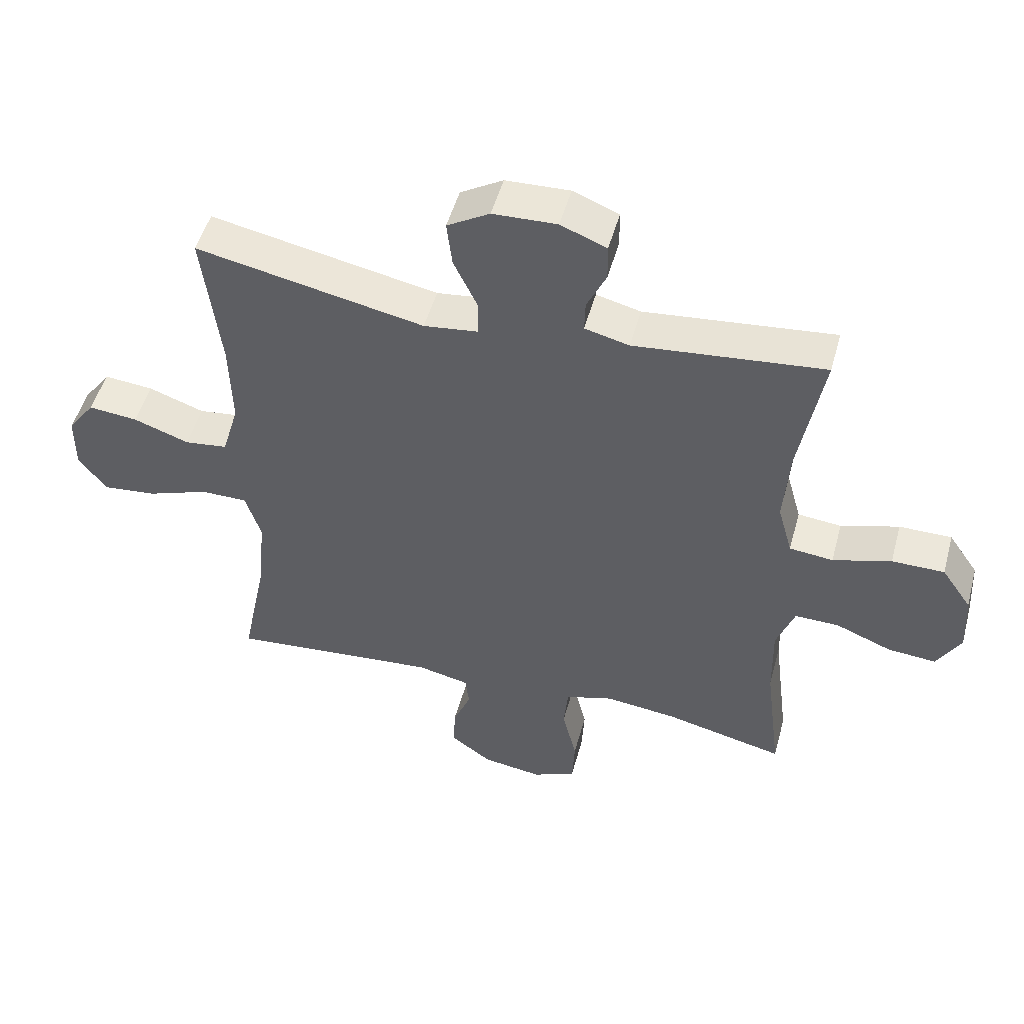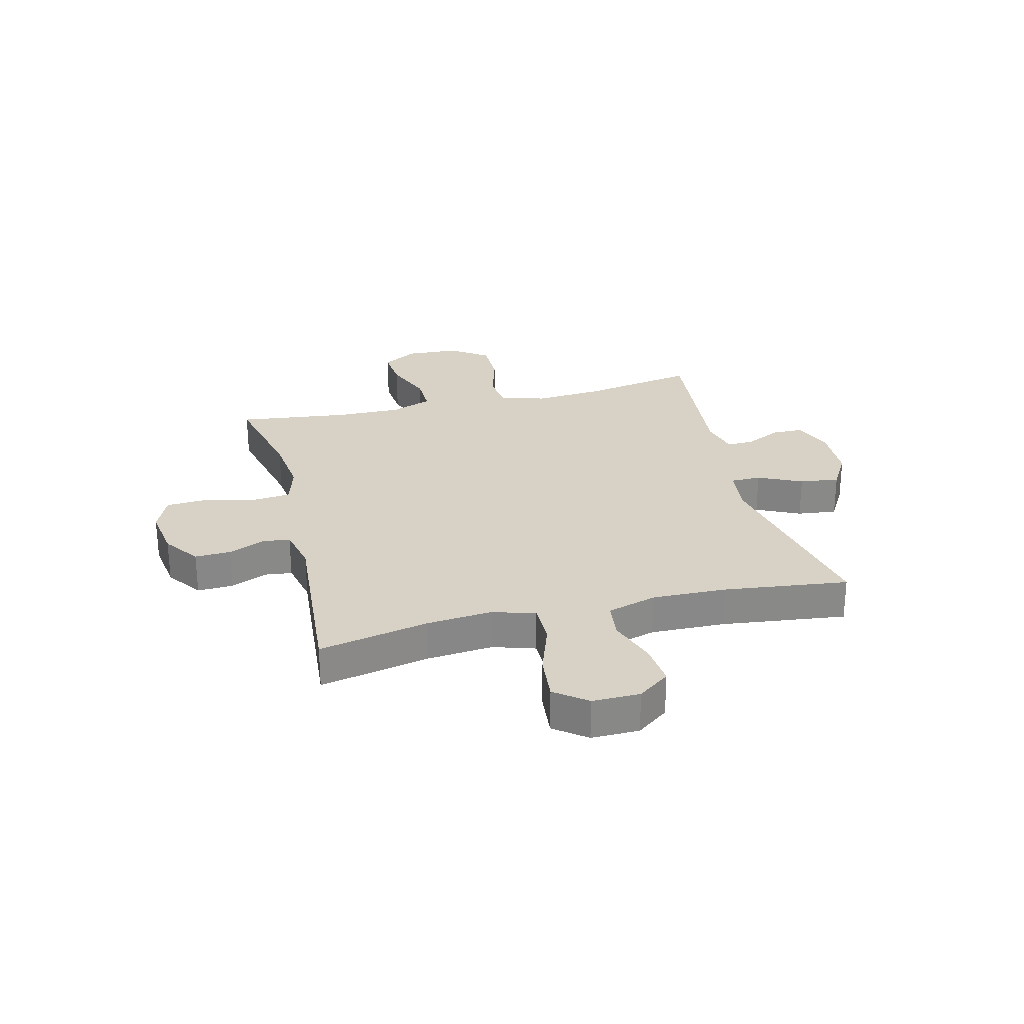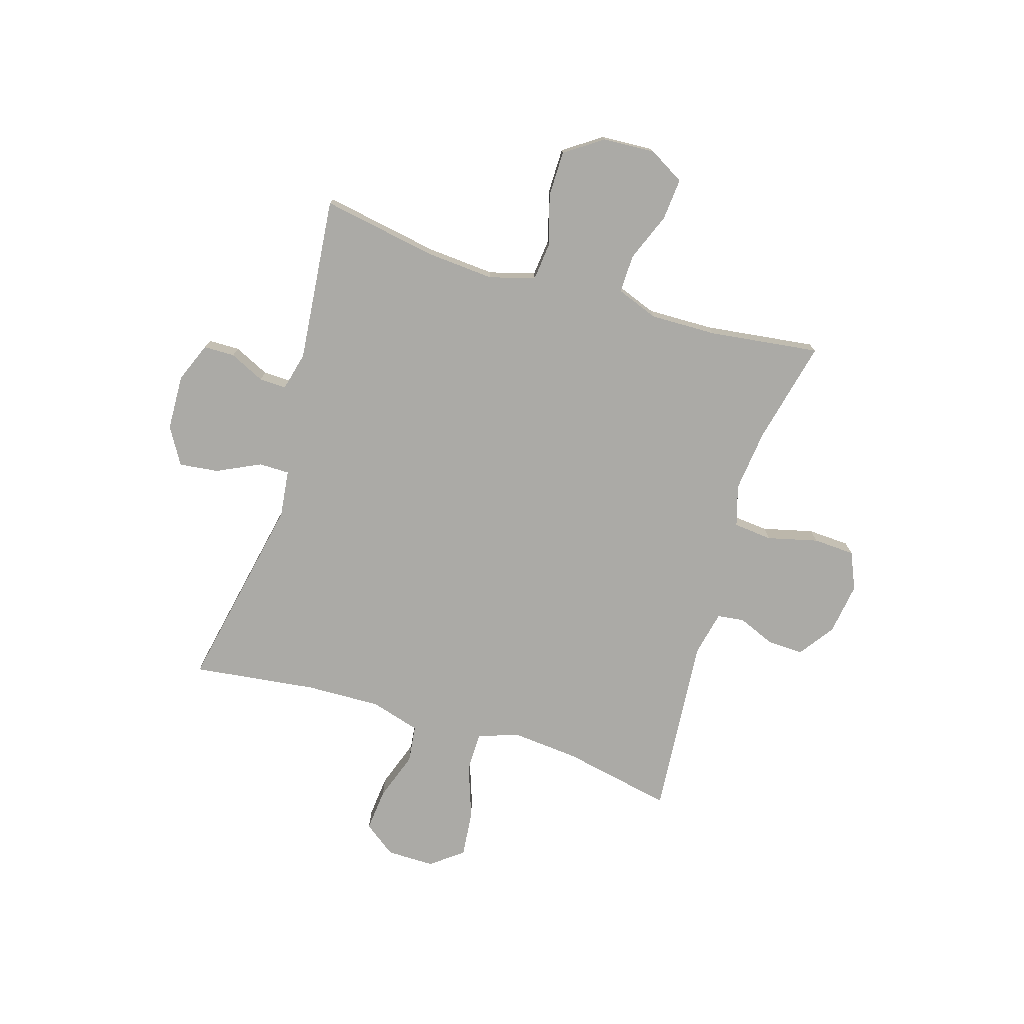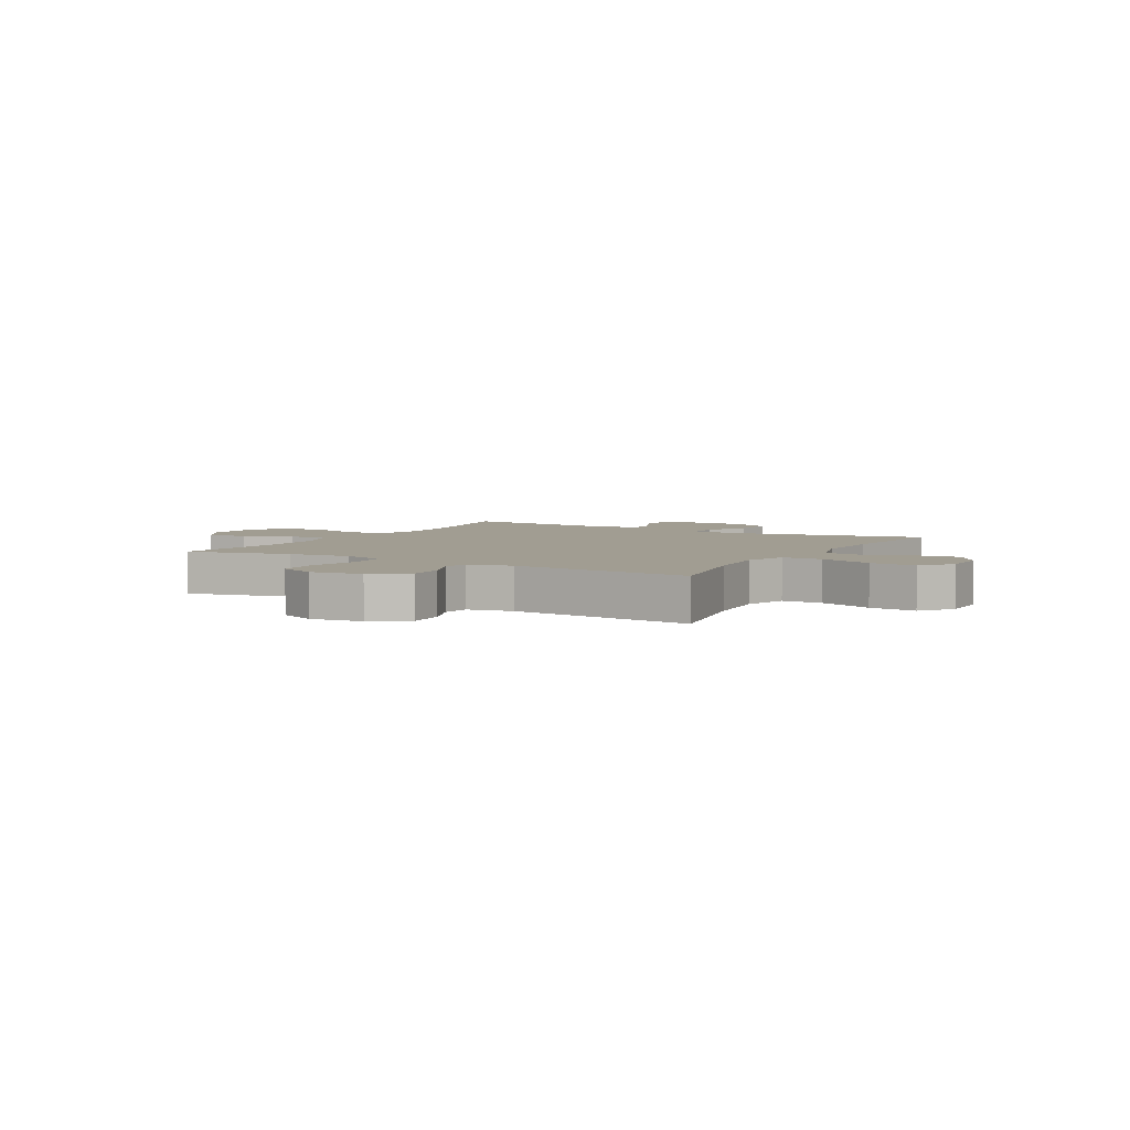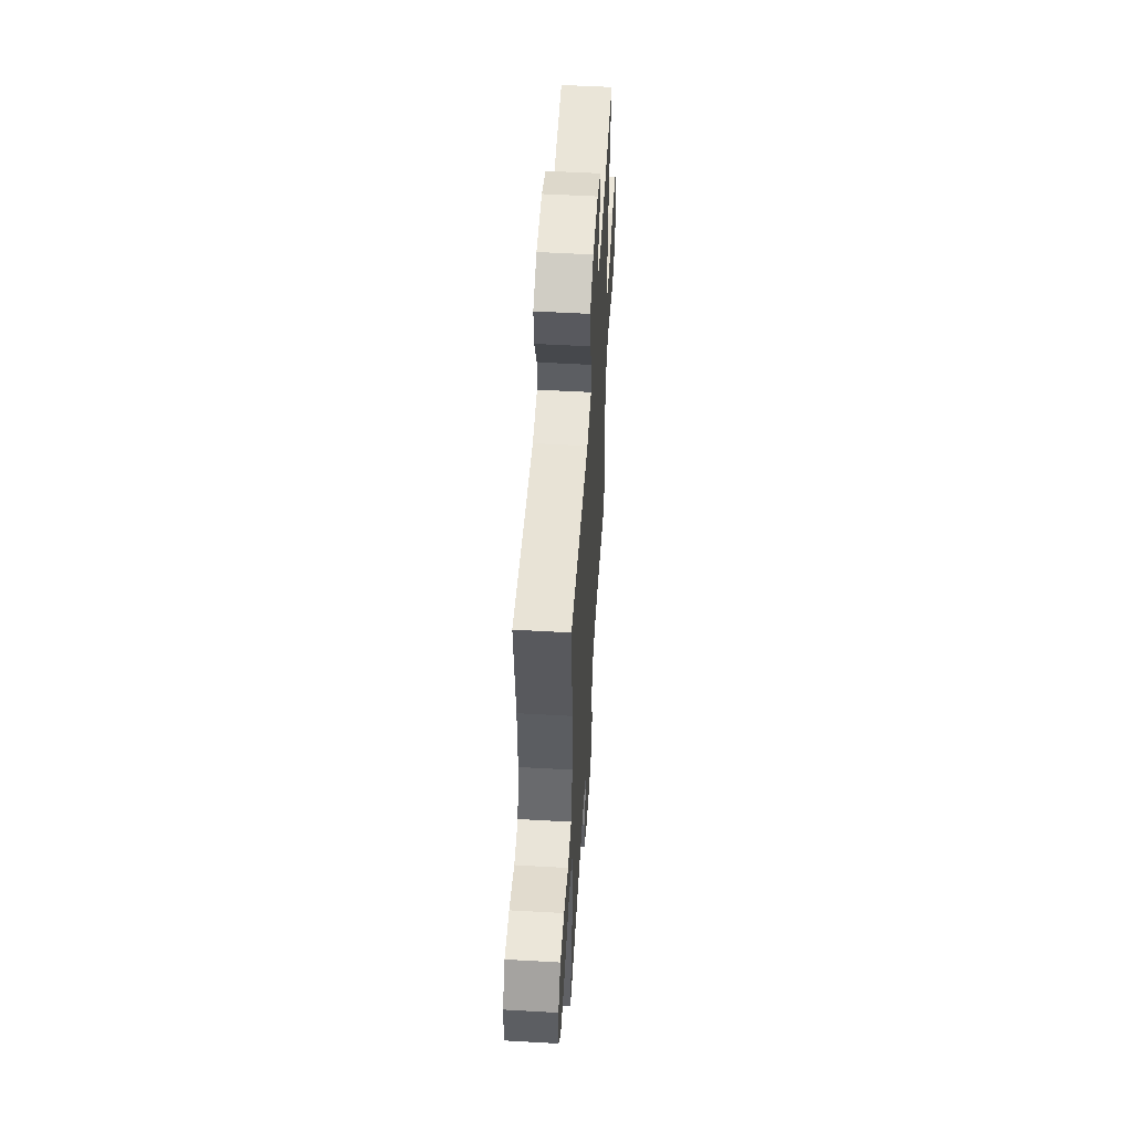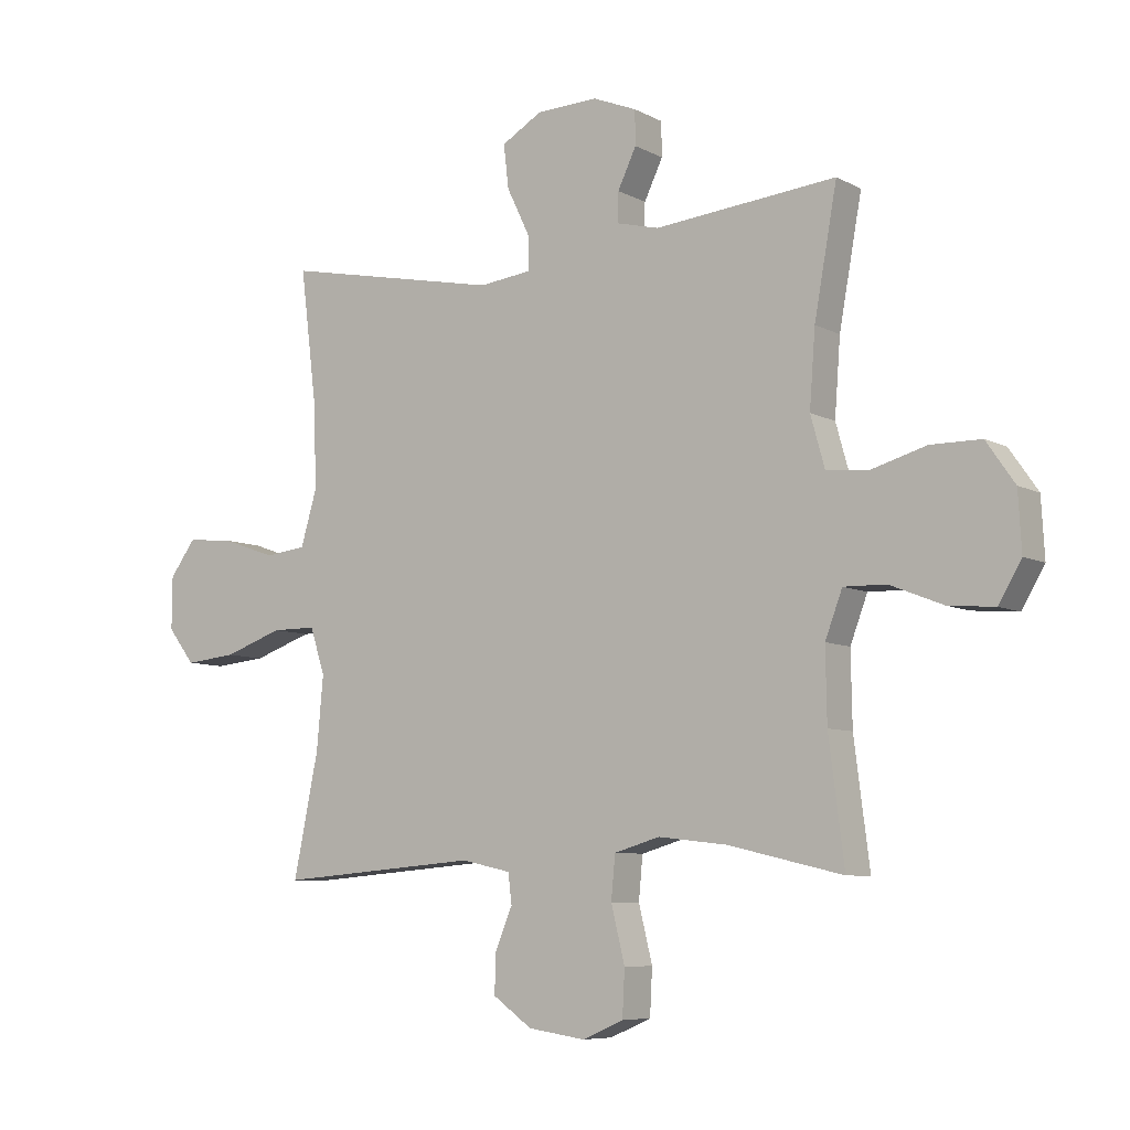
<metadata>
{"format":"obj","ext":"obj","renderer":"f3d","projection":"perspective","resolution":1024,"background":"white","views":[{"elev":49.8,"azim":15.1,"up":"+Z"},{"elev":27.4,"azim":-104.0,"up":"+Y"},{"elev":-75.8,"azim":73.1,"up":"+Y"},{"elev":4.7,"azim":-150.1,"up":"+Y"},{"elev":52.9,"azim":-86.5,"up":"+Z"},{"elev":-7.4,"azim":34.5,"up":"+Z"}]}
</metadata>
<code>
o path7806
v 0.1877 0.0375 0.4804
v 0.1159 0.0375 0.4984
v 0.1173 0.0375 0.5486
v 0.1487 0.0375 0.6143
v 0.1478 0.0375 0.672
v 0.0739 0.0375 0.7019
v -0.02966 0.0375 0.6981
v -0.09822 0.0375 0.6579
v -0.08952 0.0375 0.5844
v -0.05071 0.0375 0.5035
v -0.05123 0.0375 0.4467
v -0.1391 0.0375 0.4362
v -0.5077 0.0375 0.5105
v -0.4793 0.0375 0.2795
v -0.4754 0.0375 0.1406
v -0.5025 0.0375 0.04818
v -0.5722 0.0375 0.03973
v -0.6622 0.0375 0.07146
v -0.7422 0.0375 0.0793
v -0.7861 0.0375 0.01965
v -0.7868 0.0375 -0.06924
v -0.7415 0.0375 -0.1287
v -0.6543 0.0375 -0.12
v -0.5548 0.0375 -0.08493
v -0.4796 0.0375 -0.08512
v -0.4546 0.0375 -0.1632
v -0.4656 0.0375 -0.2856
v -0.5077 0.0375 -0.4914
v -0.1694 0.0375 -0.4634
v -0.08589 0.0375 -0.4817
v -0.07975 0.0375 -0.5322
v -0.1086 0.0375 -0.6008
v -0.1109 0.0375 -0.6679
v -0.04511 0.0375 -0.7148
v 0.05122 0.0375 -0.729
v 0.1206 0.0375 -0.699
v 0.1246 0.0375 -0.6218
v 0.1015 0.0375 -0.5277
v 0.1084 0.0375 -0.4554
v 0.1852 0.0375 -0.433
v 0.3011 0.0375 -0.4463
v 0.494 0.0375 -0.4914
v 0.4679 0.0375 -0.2851
v 0.4658 0.0375 -0.1628
v 0.4949 0.0375 -0.08549
v 0.5662 0.0375 -0.08699
v 0.6566 0.0375 -0.1229
v 0.7341 0.0375 -0.1295
v 0.7723 0.0375 -0.0636
v 0.7668 0.0375 0.03457
v 0.7186 0.0375 0.1041
v 0.6339 0.0375 0.1045
v 0.5401 0.0375 0.07731
v 0.4697 0.0375 0.08469
v 0.446 0.0375 0.1694
v 0.4556 0.0375 0.2974
v 0.494 0.0375 0.5105
v 0.1877 -0.0375 0.4804
v 0.1159 -0.0375 0.4984
v 0.1173 -0.0375 0.5486
v 0.1487 -0.0375 0.6143
v 0.1478 -0.0375 0.672
v 0.0739 -0.0375 0.7019
v -0.02966 -0.0375 0.6981
v -0.09822 -0.0375 0.6579
v -0.08952 -0.0375 0.5844
v -0.05071 -0.0375 0.5035
v -0.05123 -0.0375 0.4467
v -0.1391 -0.0375 0.4362
v -0.5077 -0.0375 0.5105
v -0.4793 -0.0375 0.2795
v -0.4754 -0.0375 0.1406
v -0.5025 -0.0375 0.04818
v -0.5722 -0.0375 0.03973
v -0.6622 -0.0375 0.07146
v -0.7422 -0.0375 0.0793
v -0.7861 -0.0375 0.01965
v -0.7868 -0.0375 -0.06924
v -0.7415 -0.0375 -0.1287
v -0.6543 -0.0375 -0.12
v -0.5548 -0.0375 -0.08493
v -0.4796 -0.0375 -0.08512
v -0.4546 -0.0375 -0.1632
v -0.4656 -0.0375 -0.2856
v -0.5077 -0.0375 -0.4914
v -0.1694 -0.0375 -0.4634
v -0.08589 -0.0375 -0.4817
v -0.07975 -0.0375 -0.5322
v -0.1086 -0.0375 -0.6008
v -0.1109 -0.0375 -0.6679
v -0.04511 -0.0375 -0.7148
v 0.05122 -0.0375 -0.729
v 0.1206 -0.0375 -0.699
v 0.1246 -0.0375 -0.6218
v 0.1015 -0.0375 -0.5277
v 0.1084 -0.0375 -0.4554
v 0.1852 -0.0375 -0.433
v 0.3011 -0.0375 -0.4463
v 0.494 -0.0375 -0.4914
v 0.4679 -0.0375 -0.2851
v 0.4658 -0.0375 -0.1628
v 0.4949 -0.0375 -0.08549
v 0.5662 -0.0375 -0.08699
v 0.6566 -0.0375 -0.1229
v 0.7341 -0.0375 -0.1295
v 0.7723 -0.0375 -0.0636
v 0.7668 -0.0375 0.03457
v 0.7186 -0.0375 0.1041
v 0.6339 -0.0375 0.1045
v 0.5401 -0.0375 0.07731
v 0.4697 -0.0375 0.08469
v 0.446 -0.0375 0.1694
v 0.4556 -0.0375 0.2974
v 0.494 -0.0375 0.5105
v 0.7341 0.0375 -0.1295
v 0.7341 0.0375 -0.1295
v 0.7723 0.0375 -0.0636
v 0.7668 0.0375 0.03457
v 0.7186 0.0375 0.1041
v 0.6566 0.0375 -0.1229
v 0.6339 0.0375 0.1045
v 0.5662 0.0375 -0.08699
v 0.5401 0.0375 0.07731
v 0.4949 0.0375 -0.08549
v 0.4949 0.0375 -0.08549
v 0.4697 0.0375 0.08469
v 0.4697 0.0375 0.08469
v 0.4658 0.0375 -0.1628
v 0.494 0.0375 -0.4914
v 0.494 0.0375 -0.4914
v 0.4679 0.0375 -0.2851
v 0.4556 0.0375 0.2974
v 0.494 0.0375 0.5105
v 0.494 0.0375 0.5105
v 0.446 0.0375 0.1694
v 0.3011 0.0375 -0.4463
v 0.1877 0.0375 0.4804
v 0.1852 0.0375 -0.433
v 0.1159 0.0375 0.4984
v 0.1159 0.0375 0.4984
v 0.1084 0.0375 -0.4554
v 0.1084 0.0375 -0.4554
v 0.1173 0.0375 0.5486
v 0.1487 0.0375 0.6143
v 0.1478 0.0375 0.672
v 0.1478 0.0375 0.672
v 0.0739 0.0375 0.7019
v 0.1206 0.0375 -0.699
v 0.1206 0.0375 -0.699
v 0.1246 0.0375 -0.6218
v 0.1015 0.0375 -0.5277
v 0.05122 0.0375 -0.729
v -0.02966 0.0375 0.6981
v -0.04511 0.0375 -0.7148
v -0.09822 0.0375 0.6579
v -0.09822 0.0375 0.6579
v -0.1109 0.0375 -0.6679
v -0.05071 0.0375 0.5035
v -0.05123 0.0375 0.4467
v -0.05123 0.0375 0.4467
v -0.08952 0.0375 0.5844
v -0.1391 0.0375 0.4362
v -0.1086 0.0375 -0.6008
v -0.07975 0.0375 -0.5322
v -0.08589 0.0375 -0.4817
v -0.08589 0.0375 -0.4817
v -0.1694 0.0375 -0.4634
v -0.5077 0.0375 -0.4914
v -0.5077 0.0375 -0.4914
v -0.4546 0.0375 -0.1632
v -0.4656 0.0375 -0.2856
v -0.4796 0.0375 -0.08512
v -0.4796 0.0375 -0.08512
v -0.4754 0.0375 0.1406
v -0.5025 0.0375 0.04818
v -0.5025 0.0375 0.04818
v -0.4793 0.0375 0.2795
v -0.5548 0.0375 -0.08493
v -0.5077 0.0375 0.5105
v -0.5077 0.0375 0.5105
v -0.5722 0.0375 0.03973
v -0.6543 0.0375 -0.12
v -0.6622 0.0375 0.07146
v -0.7415 0.0375 -0.1287
v -0.7422 0.0375 0.0793
v -0.7868 0.0375 -0.06924
v -0.7861 0.0375 0.01965
v 0.7341 -0.0375 -0.1295
v 0.7341 -0.0375 -0.1295
v 0.7723 -0.0375 -0.0636
v 0.7668 -0.0375 0.03457
v 0.7186 -0.0375 0.1041
v 0.6566 -0.0375 -0.1229
v 0.6339 -0.0375 0.1045
v 0.5662 -0.0375 -0.08699
v 0.5401 -0.0375 0.07731
v 0.4949 -0.0375 -0.08549
v 0.4949 -0.0375 -0.08549
v 0.4697 -0.0375 0.08469
v 0.4697 -0.0375 0.08469
v 0.4658 -0.0375 -0.1628
v 0.494 -0.0375 -0.4914
v 0.494 -0.0375 -0.4914
v 0.4679 -0.0375 -0.2851
v 0.4556 -0.0375 0.2974
v 0.494 -0.0375 0.5105
v 0.494 -0.0375 0.5105
v 0.446 -0.0375 0.1694
v 0.3011 -0.0375 -0.4463
v 0.1877 -0.0375 0.4804
v 0.1852 -0.0375 -0.433
v 0.1159 -0.0375 0.4984
v 0.1159 -0.0375 0.4984
v 0.1084 -0.0375 -0.4554
v 0.1084 -0.0375 -0.4554
v 0.1173 -0.0375 0.5486
v 0.1487 -0.0375 0.6143
v 0.1478 -0.0375 0.672
v 0.1478 -0.0375 0.672
v 0.0739 -0.0375 0.7019
v 0.1206 -0.0375 -0.699
v 0.1206 -0.0375 -0.699
v 0.1246 -0.0375 -0.6218
v 0.1015 -0.0375 -0.5277
v 0.05122 -0.0375 -0.729
v -0.02966 -0.0375 0.6981
v -0.04511 -0.0375 -0.7148
v -0.09822 -0.0375 0.6579
v -0.09822 -0.0375 0.6579
v -0.1109 -0.0375 -0.6679
v -0.05071 -0.0375 0.5035
v -0.05123 -0.0375 0.4467
v -0.05123 -0.0375 0.4467
v -0.08952 -0.0375 0.5844
v -0.1391 -0.0375 0.4362
v -0.1086 -0.0375 -0.6008
v -0.07975 -0.0375 -0.5322
v -0.08589 -0.0375 -0.4817
v -0.08589 -0.0375 -0.4817
v -0.1694 -0.0375 -0.4634
v -0.5077 -0.0375 -0.4914
v -0.5077 -0.0375 -0.4914
v -0.4546 -0.0375 -0.1632
v -0.4656 -0.0375 -0.2856
v -0.4796 -0.0375 -0.08512
v -0.4796 -0.0375 -0.08512
v -0.4754 -0.0375 0.1406
v -0.5025 -0.0375 0.04818
v -0.5025 -0.0375 0.04818
v -0.4793 -0.0375 0.2795
v -0.5548 -0.0375 -0.08493
v -0.5077 -0.0375 0.5105
v -0.5077 -0.0375 0.5105
v -0.5722 -0.0375 0.03973
v -0.6543 -0.0375 -0.12
v -0.6622 -0.0375 0.07146
v -0.7415 -0.0375 -0.1287
v -0.7422 -0.0375 0.0793
v -0.7868 -0.0375 -0.06924
v -0.7861 -0.0375 0.01965
f 228 234 226
f 231 216 234
f 208 232 199
f 214 240 238
f 191 194 193
f 259 255 256
f 227 236 230
f 245 243 235
f 211 232 214
f 250 247 235
f 224 237 223
f 234 216 226
f 255 259 257
f 259 256 260
f 240 244 241
f 227 223 236
f 216 231 212
f 224 238 237
f 256 255 254
f 212 232 210
f 204 209 202
f 210 208 205
f 197 195 196
f 193 194 195
f 191 193 190
f 196 195 194
f 220 226 216
f 199 197 196
f 248 251 245
f 218 220 217
f 247 248 245
f 236 223 237
f 254 251 248
f 190 193 188
f 258 260 256
f 251 254 255
f 227 225 223
f 223 225 221
f 250 235 252
f 199 232 211
f 210 205 206
f 199 211 201
f 210 232 208
f 199 201 197
f 247 245 235
f 214 238 224
f 217 220 216
f 243 240 214
f 235 243 232
f 232 243 214
f 194 191 192
f 204 211 209
f 212 231 232
f 240 243 244
f 201 211 204
f 116 49 106 189
f 49 50 107 106
f 50 51 108 107
f 47 48 105 104
f 51 52 109 108
f 46 47 104 103
f 52 53 110 109
f 125 46 103 198
f 53 127 200 110
f 44 45 102 101
f 130 43 100 203
f 56 134 207 113
f 54 55 112 111
f 43 44 101 100
f 55 56 113 112
f 41 42 99 98
f 57 1 58 114
f 40 41 98 97
f 1 140 213 58
f 142 40 97 215
f 3 4 61 60
f 4 146 219 61
f 5 6 63 62
f 149 37 94 222
f 37 38 95 94
f 35 36 93 92
f 2 3 60 59
f 38 39 96 95
f 6 7 64 63
f 34 35 92 91
f 7 156 229 64
f 33 34 91 90
f 10 160 233 67
f 9 10 67 66
f 8 9 66 65
f 11 12 69 68
f 32 33 90 89
f 31 32 89 88
f 166 31 88 239
f 29 30 87 86
f 169 29 86 242
f 26 27 84 83
f 173 26 83 246
f 15 176 249 72
f 14 15 72 71
f 24 25 82 81
f 180 14 71 253
f 12 13 70 69
f 27 28 85 84
f 16 17 74 73
f 23 24 81 80
f 17 18 75 74
f 22 23 80 79
f 18 19 76 75
f 21 22 79 78
f 20 21 78 77
f 19 20 77 76
f 155 153 161
f 158 161 143
f 135 126 159
f 141 165 167
f 118 120 121
f 186 183 182
f 154 157 163
f 172 162 170
f 138 141 159
f 177 162 174
f 151 150 164
f 161 153 143
f 182 184 186
f 186 187 183
f 167 168 171
f 154 163 150
f 143 139 158
f 151 164 165
f 183 181 182
f 139 137 159
f 131 129 136
f 137 132 135
f 124 123 122
f 120 122 121
f 118 117 120
f 123 121 122
f 147 143 153
f 126 123 124
f 175 172 178
f 145 144 147
f 174 172 175
f 163 164 150
f 181 175 178
f 117 115 120
f 185 183 187
f 178 182 181
f 154 150 152
f 150 148 152
f 177 179 162
f 126 138 159
f 137 133 132
f 126 128 138
f 137 135 159
f 126 124 128
f 174 162 172
f 141 151 165
f 144 143 147
f 170 141 167
f 162 159 170
f 159 141 170
f 121 119 118
f 131 136 138
f 139 159 158
f 167 171 170
f 128 131 138

</code>
